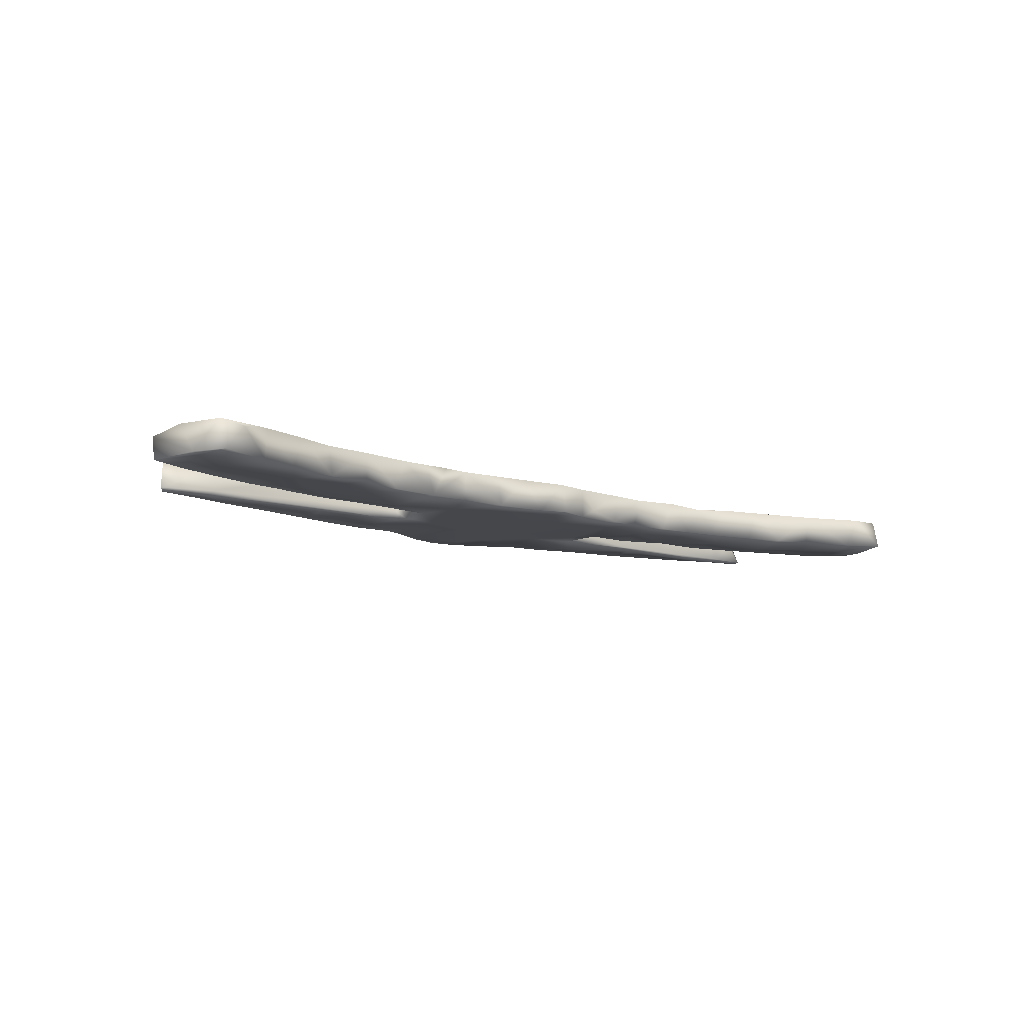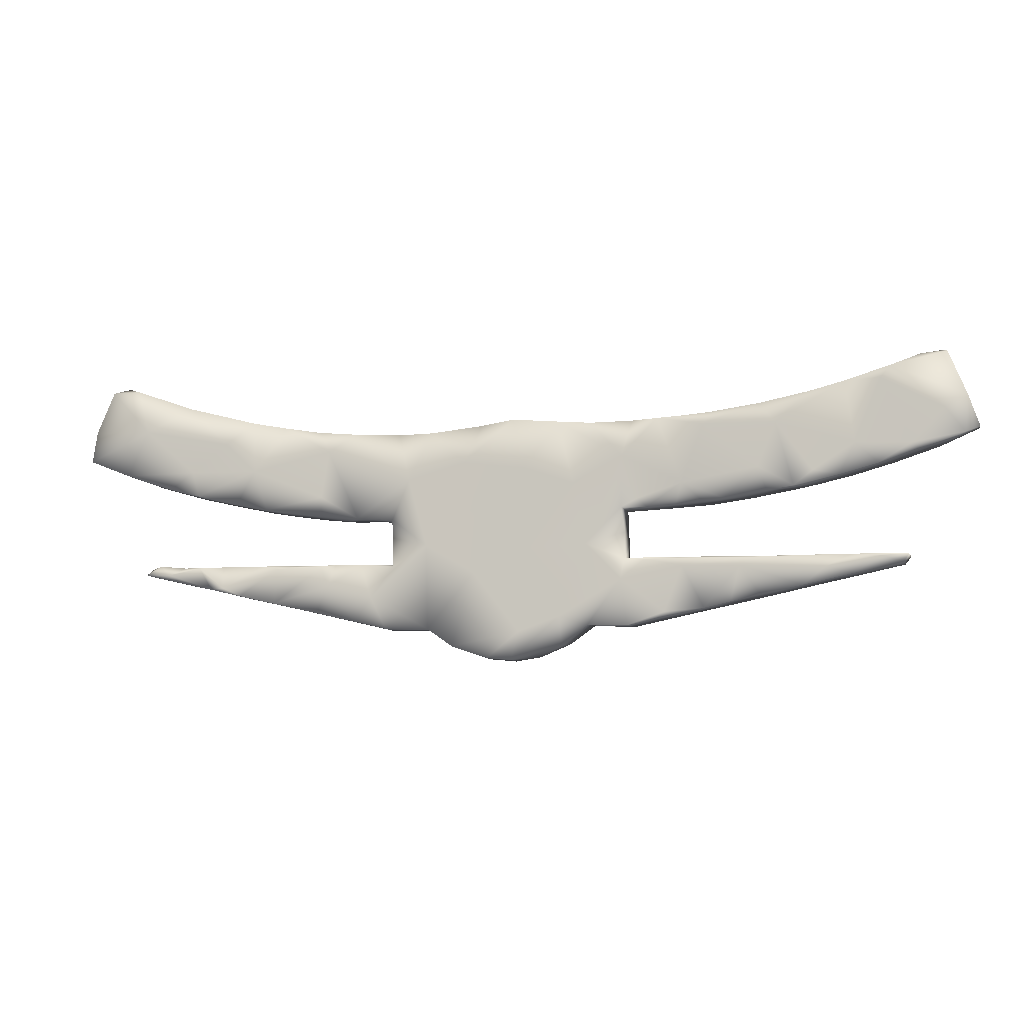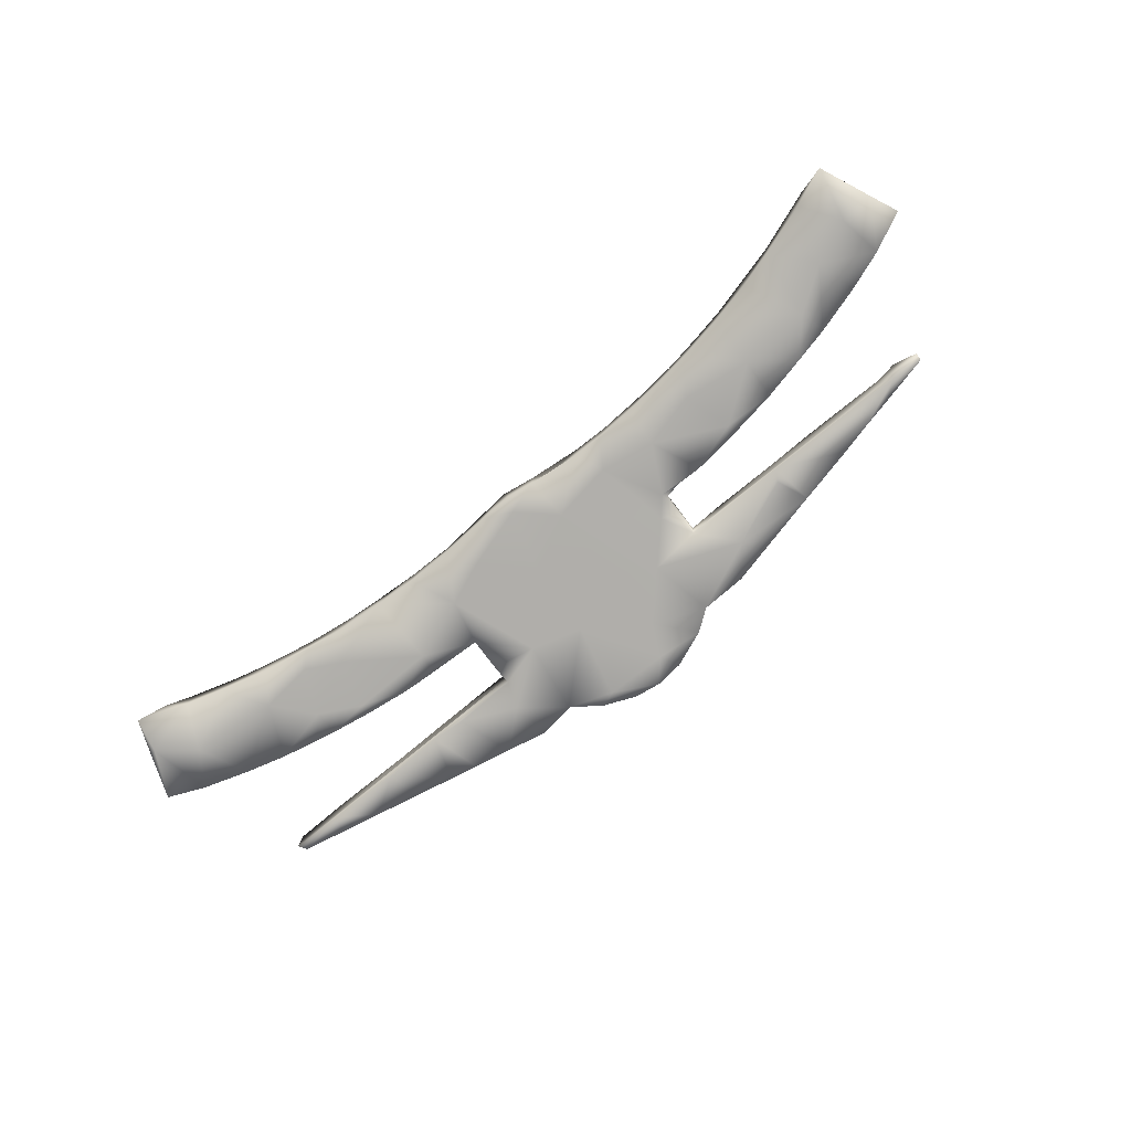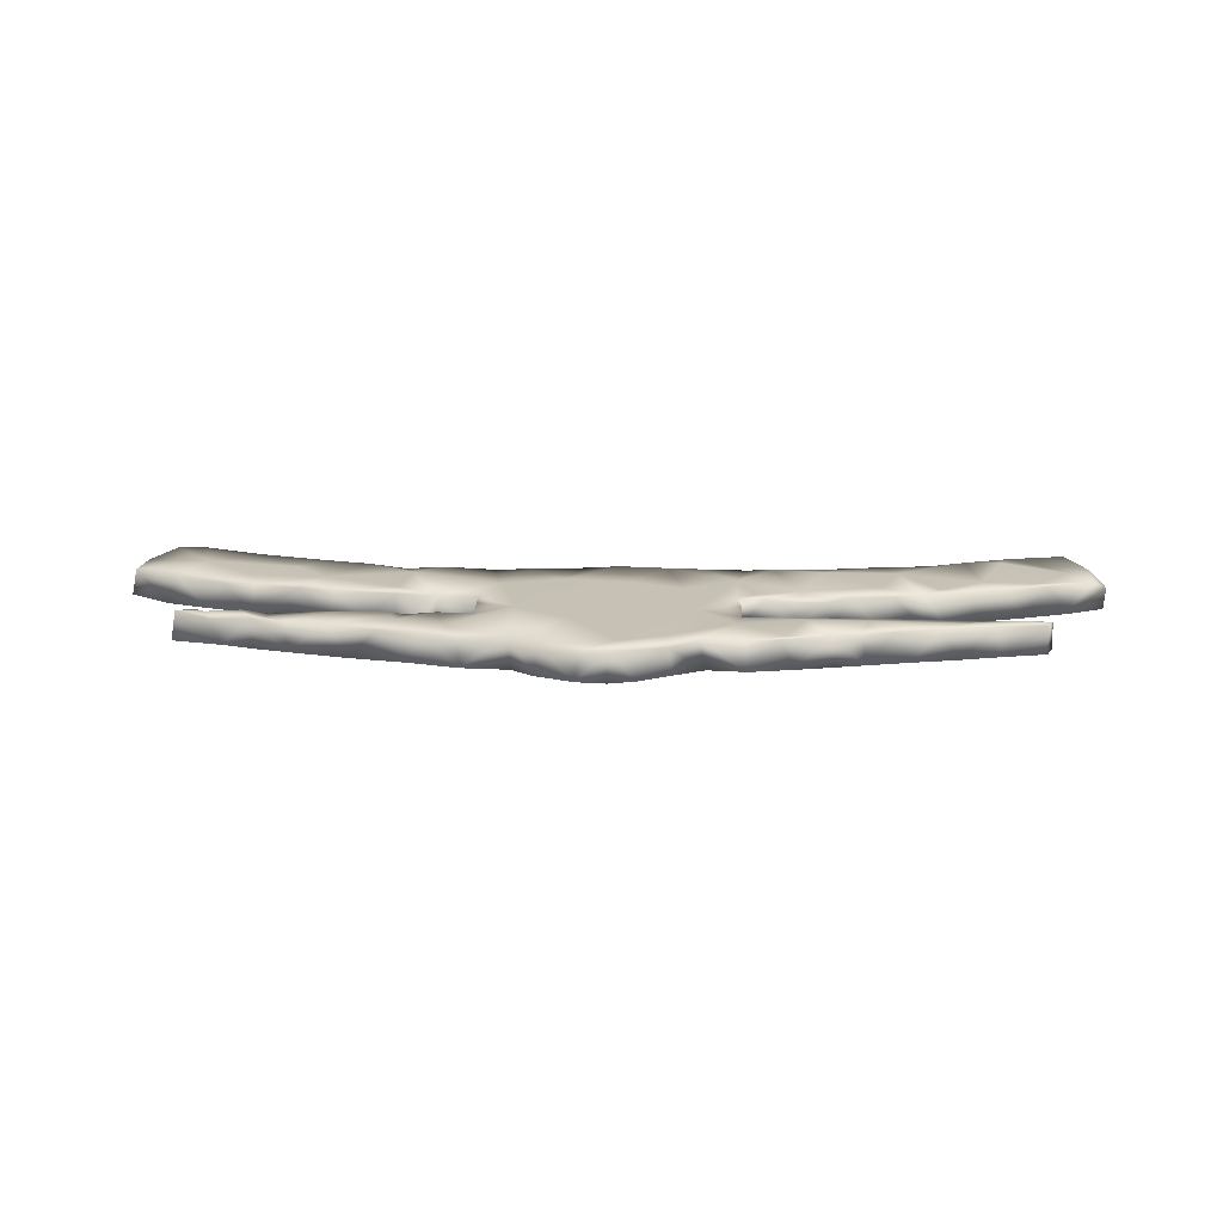
<metadata>
{"format":"obj","ext":"obj","renderer":"f3d","projection":"perspective","resolution":1024,"background":"white","views":[{"elev":-10.5,"azim":142.2,"up":"+Z"},{"elev":-8.3,"azim":13.4,"up":"+Y"},{"elev":-77.8,"azim":-141.1,"up":"+Z"},{"elev":18.5,"azim":2.1,"up":"+Z"}]}
</metadata>
<code>
v 0.8982 0.1203 -0.02852
v 0.9005 0.1167 0.01342
v 0.8674 0.2071 -0.02406
v 0.8794 0.1768 0.02875
v 0.837 0.1543 0.0289
v 0.8733 0.1056 0.02856
v 0.8452 0.2604 0.02873
v 0.8402 0.2751 -0.02688
v 0.8555 0.2083 -0.02868
v 0.7438 0.24 -0.0288
v 0.7966 0.2597 0.02106
v 0.7872 0.07677 0.02786
v 0.8282 0.09012 -0.02882
v 0.7669 -0.1183 -0.0236
v 0.7637 -0.1189 0.02579
v 0.7211 0.2156 0.02881
v 0.713 0.05367 0.02805
v 0.7531 -0.1344 0.02439
v 0.7152 -0.1213 0.02858
v 0.7756 0.0899 0.02885
v 0.7556 -0.1336 -0.02824
v 0.7424 0.06223 -0.02879
v 0.6716 0.2181 -0.02889
v 0.7394 0.2387 0.02919
v 0.6653 0.04066 -0.02879
v 0.641 0.03494 0.02771
v 0.6669 -0.1185 -0.02829
v 0.6784 -0.15 -0.02786
v 0.7864 0.1547 -0.02885
v 0.6584 -0.1165 0.02584
v 0.6704 0.09421 0.02897
v 0.5986 -0.1664 -0.02881
v 0.6098 -0.1392 0.02863
v 0.6209 0.138 -0.02893
v 0.587 0.1966 0.02619
v 0.6538 0.2131 0.02885
v 0.6515 -0.1171 -0.01639
v 0.5963 0.02486 -0.02756
v 0.661 -0.1532 0.02829
v 0.5907 0.04472 0.02888
v 0.5181 -0.1146 -0.02305
v 0.5539 0.0164 0.02883
v 0.5677 -0.1726 0.02852
v 0.5779 0.1943 -0.02884
v 0.5188 -0.1835 -0.0282
v 0.5546 0.01675 -0.02802
v 0.558 0.06457 -0.02886
v 0.5198 0.1489 -0.02855
v 0.4797 0.02397 -0.02872
v 0.4871 0.05545 0.02878
v 0.4976 -0.1157 0.02169
v 0.5219 0.1397 0.0289
v 0.5034 0.008622 0.02652
v 0.4874 -0.1893 0.02852
v 0.4907 0.1772 0.02893
v 0.4919 0.1773 -0.02544
v 0.5279 -0.1216 -0.02903
v 0.422 -0.003968 0.02897
v 0.444 -0.1155 -0.01253
v 0.4781 0.003828 -0.02823
v 0.4161 0.167 -0.02882
v 0.4134 -0.1175 -0.02876
v 0.4317 -0.201 0.02871
v 0.4384 -0.2003 -0.02837
v 0.3779 -0.1139 0.02425
v 0.3862 -0.2107 -0.02868
v 0.4552 0.1159 -0.02886
v 0.4616 -0.1177 0.02771
v 0.4494 -0.1331 0.0287
v 0.3247 0.02644 -0.02882
v 0.3247 0.1582 -0.02875
v 0.3977 0.1647 0.02804
v 0.3822 -0.007596 0.01845
v 0.3933 -0.007816 -0.02619
v 0.3809 -0.2121 0.02869
v 0.3838 0.1418 0.02866
v 0.3284 -0.0116 -0.02665
v 0.3285 -0.01161 0.02152
v 0.342 0.1601 0.02833
v 0.3496 -0.1221 -0.02876
v 0.3412 0.02993 0.02862
v 0.3355 -0.1126 -0.02409
v 0.316 -0.2255 -0.02873
v 0.2908 -0.2309 0.02684
v 0.3045 -0.2179 0.0287
v 0.3397 -0.1301 0.02872
v 0.228 -0.016 -0.02857
v 0.2287 -0.1124 0.02495
v 0.295 0.1572 0.02873
v 0.2464 0.1545 0.02756
v 0.2482 -0.1689 -0.02892
v 0.2297 -0.1179 -0.02866
v 0.2212 -0.1523 0.02868
v 0.2554 0.002019 0.02878
v 0.2679 -0.116 0.02781
v 0.2305 -0.1134 -0.009528
v 0.274 -0.01515 0.0281
v 0.23 -0.07885 -0.02877
v 0.2309 -0.0628 0.02849
v 0.2459 0.1543 -0.02834
v 0.2335 -0.2421 0.02867
v 0.1651 0.1537 0.02908
v 0.2235 -0.01375 0.02869
v 0.1685 -0.232 -0.02899
v 0.2249 0.08654 0.0288
v 0.1527 -0.0828 0.02872
v 0.1558 -0.2406 0.02864
v 0.2362 -0.2422 -0.02774
v 0.09998 0.1591 0.02884
v 0.149 -0.09501 -0.02886
v 0.1571 0.1554 -0.02877
v 0.2093 0.06836 -0.0288
v 0.1049 -0.279 0.02695
v 0.1131 -0.273 -0.02388
v 0.131 0.1003 -0.02883
v 0.0852 -0.2609 -0.02886
v 0.1294 0.03731 0.02876
v 0.05325 -0.2971 -0.02648
v 0.1003 -0.222 0.02876
v 0.005284 -0.3044 0.0283
v 0.05293 -0.1229 -0.02882
v 0.04482 0.01532 -0.02879
v 0.003141 -0.3046 -0.02835
v 0.0606 0.1621 -0.02888
v 0.009941 0.1363 -0.02883
v 0.03212 0.07063 0.02878
v 0.02002 -0.2498 0.02871
v -0.04181 -0.2999 0.0282
v 0.03934 -0.08677 0.02873
v -0.004259 0.1645 -0.02512
v 0.009243 0.167 0.02898
v -0.06165 -0.01795 0.02874
v -0.05888 0.0735 -0.02876
v -0.05374 0.157 -0.0287
v -0.07008 -0.1328 0.02873
v -0.05067 -0.2993 -0.02835
v -0.03234 -0.2634 -0.0289
v -0.1132 -0.2767 0.02893
v -0.09128 0.1477 -0.01066
v -0.06069 -0.2002 -0.02885
v -0.1544 0.1469 0.02854
v -0.05385 0.1571 0.0283
v -0.05816 -0.07663 -0.0288
v -0.0898 0.08477 0.02875
v -0.1747 0.09193 -0.02879
v -0.1206 -0.272 -0.0284
v -0.2022 -0.05082 -0.02887
v -0.1526 0.1465 -0.0271
v -0.1614 -0.2422 -0.02879
v -0.1658 -0.07728 0.02877
v -0.1627 -0.2421 0.02863
v -0.2023 0.05427 0.02887
v -0.2087 0.1444 -0.02835
v -0.1365 -0.1209 -0.02881
v -0.2225 0.146 0.02661
v -0.2364 -0.02396 0.02775
v -0.2487 -0.2397 -0.02757
v -0.2352 -0.06045 0.02919
v -0.2361 -0.06227 -0.02639
v -0.2345 -0.1122 0.01808
v -0.2489 -0.2399 0.02857
v -0.24 -0.02459 -0.02663
v -0.2337 -0.1183 0.02915
v -0.2859 0.1502 -0.02845
v -0.2331 -0.1115 -0.02715
v -0.2946 -0.1844 -0.02885
v -0.3083 -0.01932 0.02906
v -0.2696 -0.02006 -0.02067
v -0.3017 -0.1115 -0.008448
v -0.3393 -0.2183 -0.02706
v -0.2325 -0.0154 -0.02848
v -0.3004 -0.1119 0.02882
v -0.313 0.1509 0.02921
v -0.3559 0.1551 -0.02872
v -0.3115 -0.2241 0.02849
v -0.278 0.07367 -0.02887
v -0.3853 -0.01317 -0.02597
v -0.3704 0.1178 0.02898
v -0.342 -0.01656 -0.0238
v -0.2795 -0.1779 0.02886
v -0.3925 -0.2059 0.02736
v -0.3546 -0.111 0.02381
v -0.3178 -0.0197 -0.02879
v -0.3856 0.0263 0.02908
v -0.369 -0.1529 0.02881
v -0.4249 0.1639 -0.02898
v -0.3818 0.1005 -0.02888
v -0.3901 0.159 0.02283
v -0.4593 0.1697 0.02819
v -0.4308 -0.1101 0.0205
v -0.4183 -0.1338 -0.02882
v -0.3855 -0.01279 0.02846
v -0.4821 -0.1852 0.02844
v -0.3839 -0.1142 0.02899
v -0.4116 0.009857 -0.02888
v -0.4412 -0.005668 -0.02211
v -0.402 -0.1099 -0.02335
v -0.5109 -0.1096 0.02689
v -0.5009 0.004554 0.02856
v -0.4425 -0.1938 -0.029
v -0.4744 -0.1156 0.02932
v -0.5115 0.08166 -0.02896
v -0.4306 -0.1122 -0.02804
v -0.5069 0.005783 -0.02881
v -0.5918 -0.1514 0.02859
v -0.5938 -0.1086 0.02115
v -0.6193 -0.1119 -0.02863
v -0.5187 0.1802 -0.02867
v -0.566 0.01753 0.02774
v -0.5943 0.1986 -0.02872
v -0.5552 -0.1683 0.02855
v -0.6422 -0.1108 0.02858
v -0.5306 0.1832 0.02893
v -0.5899 0.1427 0.02888
v -0.5931 0.02474 -0.02857
v -0.5393 -0.109 -0.02276
v -0.5292 0.08413 0.02888
v -0.6169 -0.1539 0.02837
v -0.6832 -0.1076 -0.02292
v -0.6189 -0.1527 -0.02834
v -0.5548 -0.1685 -0.02854
v -0.6583 0.03974 -0.02815
v -0.6792 -0.1079 0.01489
v -0.6687 0.2195 0.02863
v -0.6495 0.03804 0.02855
v -0.6621 0.08717 0.02906
v -0.7052 -0.1149 -0.02927
v -0.6464 0.08879 -0.02893
v -0.6742 -0.1406 -0.0264
v -0.7062 -0.1231 0.02913
v -0.6872 -0.1376 0.01927
v -0.711 0.05462 0.02394
v -0.7096 -0.1047 -0.02408
v -0.6612 0.2172 -0.0289
v -0.7475 0.06567 -0.02801
v -0.7609 0.2504 -0.029
v -0.728 0.1431 -0.02888
v -0.7566 -0.1215 0.02907
v -0.8043 0.08589 0.02862
v -0.7268 -0.104 0.02726
v -0.7641 0.1751 0.02883
v -0.7672 -0.1191 -0.02711
v -0.7683 -0.1042 -0.02533
v -0.785 0.2606 0.02878
v -0.81 0.1762 -0.02892
v -0.842 0.2606 0.0283
v -0.8331 0.2801 -0.02842
v -0.8236 0.09265 -0.02887
v -0.8751 0.1811 -0.02869
v -0.8867 0.1181 0.02823
v -0.877 0.1783 0.02881
v -0.899 0.1272 -0.02381
f 204 199 209
f 77 78 97
f 74 73 77
f 60 46 53
f 87 97 103
f 88 96 98
f 30 14 37
f 229 218 231
f 39 43 32
f 221 193 211
f 32 43 45
f 64 63 75
f 146 151 149
f 104 107 113
f 108 101 107
f 146 138 151
f 136 138 146
f 53 50 58
f 42 53 46
f 38 42 46
f 26 40 42
f 38 26 42
f 199 192 184
f 196 192 199
f 192 167 184
f 156 152 167
f 150 132 152
f 103 105 106
f 97 81 94
f 78 81 97
f 73 78 77
f 73 58 81
f 78 73 81
f 60 53 58
f 179 167 192
f 168 156 167
f 156 150 152
f 158 156 159
f 129 126 132
f 129 117 126
f 106 117 129
f 99 103 106
f 97 94 103
f 150 156 158
f 163 158 160
f 163 150 158
f 129 132 135
f 98 99 88
f 135 132 150
f 88 99 106
f 230 240 238
f 231 230 238
f 223 219 240
f 230 223 240
f 230 212 223
f 218 212 230
f 212 206 223
f 206 216 223
f 205 206 212
f 205 198 206
f 198 216 206
f 201 198 205
f 201 190 198
f 190 216 198
f 194 190 201
f 194 182 190
f 182 169 190
f 182 194 185
f 182 172 169
f 172 182 185
f 172 160 169
f 160 172 163
f 93 88 106
f 93 95 88
f 88 65 96
f 65 59 96
f 95 65 88
f 86 95 93
f 68 65 95
f 86 68 95
f 86 69 68
f 68 51 65
f 51 59 65
f 30 51 68
f 69 30 68
f 33 30 69
f 30 37 51
f 43 33 69
f 33 19 30
f 33 39 19
f 39 18 19
f 28 18 39
f 15 14 30
f 19 15 30
f 18 15 19
f 218 230 231
f 205 212 218
f 211 201 205
f 193 201 211
f 193 194 201
f 185 194 193
f 172 185 180
f 163 172 180
f 180 150 163
f 151 150 180
f 151 135 150
f 127 129 135
f 119 129 127
f 119 106 129
f 93 106 119
f 39 33 43
f 221 211 218
f 75 86 85
f 75 69 86
f 63 69 75
f 54 69 63
f 54 43 69
f 45 54 64
f 45 43 54
f 181 185 193
f 200 181 193
f 175 180 185
f 138 135 151
f 107 93 119
f 101 93 107
f 85 93 101
f 85 86 93
f 64 54 63
f 175 185 181
f 170 175 181
f 161 180 175
f 151 180 161
f 127 135 138
f 84 85 101
f 108 83 84
f 83 75 84
f 84 75 85
f 66 75 83
f 157 151 161
f 113 107 119
f 128 127 138
f 120 119 127
f 113 119 120
f 136 128 138
f 136 120 128
f 123 120 136
f 120 127 128
f 118 113 120
f 49 46 60
f 115 112 122
f 133 147 145
f 145 171 176
f 202 195 204
f 202 204 215
f 222 215 209
f 47 38 46
f 47 46 49
f 47 49 67
f 67 49 70
f 125 115 122
f 187 176 195
f 187 195 202
f 202 215 228
f 215 222 228
f 222 232 235
f 228 222 237
f 237 222 235
f 22 13 12
f 34 25 47
f 67 70 71
f 125 122 133
f 237 235 248
f 248 235 239
f 29 13 22
f 22 25 34
f 71 70 112
f 174 176 187
f 186 187 202
f 208 202 228
f 248 239 250
f 248 250 252
f 2 6 13
f 1 2 13
f 48 47 67
f 34 47 48
f 61 67 71
f 111 112 115
f 124 115 125
f 125 133 134
f 148 133 145
f 148 145 153
f 153 145 176
f 153 176 164
f 164 176 174
f 186 174 187
f 186 202 208
f 208 228 210
f 210 228 234
f 234 228 237
f 237 248 245
f 245 248 249
f 249 248 252
f 2 1 3
f 9 1 13
f 3 1 9
f 9 13 29
f 29 22 34
f 100 71 112
f 100 112 111
f 124 111 115
f 130 124 125
f 130 125 134
f 142 130 134
f 148 134 133
f 134 148 139
f 139 148 141
f 148 153 155
f 155 153 164
f 173 164 174
f 188 174 186
f 10 29 23
f 23 29 34
f 56 48 67
f 56 67 61
f 72 61 71
f 72 71 79
f 124 130 131
f 189 186 208
f 189 208 213
f 213 208 210
f 23 34 44
f 44 34 48
f 44 48 56
f 55 44 56
f 236 237 245
f 36 23 44
f 234 237 236
f 224 234 236
f 224 236 244
f 247 236 245
f 247 245 249
f 246 247 249
f 10 9 29
f 8 9 10
f 3 9 8
f 7 3 8
f 8 10 11
f 137 136 146
f 104 113 114
f 104 114 116
f 116 114 118
f 116 118 123
f 116 123 137
f 140 137 146
f 84 101 108
f 104 116 121
f 121 116 137
f 149 140 146
f 91 83 108
f 157 175 170
f 91 108 104
f 149 157 166
f 166 157 170
f 170 181 200
f 64 75 66
f 80 66 83
f 91 104 110
f 140 149 154
f 166 170 200
f 166 200 191
f 200 193 221
f 64 66 62
f 62 66 80
f 110 104 121
f 140 121 137
f 154 149 166
f 221 218 220
f 32 28 39
f 32 45 57
f 45 64 57
f 62 57 64
f 80 83 91
f 92 80 91
f 143 140 154
f 203 191 200
f 220 218 229
f 227 220 229
f 229 231 238
f 229 238 242
f 227 229 242
f 157 161 175
f 21 18 28
f 14 21 27
f 27 21 28
f 14 27 37
f 27 28 32
f 32 57 27
f 27 57 41
f 37 27 41
f 37 59 51
f 59 37 41
f 41 57 62
f 82 41 62
f 41 82 59
f 82 62 80
f 82 80 92
f 59 82 96
f 96 82 92
f 92 91 110
f 121 140 143
f 165 154 166
f 160 165 169
f 165 166 203
f 169 165 197
f 197 165 203
f 203 166 191
f 190 169 216
f 169 197 216
f 216 197 203
f 203 200 221
f 207 203 221
f 216 203 207
f 216 207 219
f 221 220 207
f 207 220 227
f 216 219 223
f 207 227 219
f 219 233 240
f 219 227 233
f 227 242 243
f 233 227 243
f 240 233 243
f 14 15 18
f 242 238 243
f 96 92 98
f 98 92 110
f 147 154 165
f 165 160 159
f 147 165 159
f 160 158 159
f 159 171 147
f 99 98 87
f 143 154 147
f 99 87 103
f 87 98 110
f 110 121 122
f 121 143 122
f 122 143 133
f 162 171 159
f 162 159 156
f 171 162 168
f 171 168 183
f 168 167 183
f 183 167 179
f 179 192 177
f 183 177 195
f 183 179 177
f 177 192 196
f 60 74 49
f 60 58 74
f 74 58 73
f 49 74 70
f 74 77 70
f 77 97 87
f 70 77 87
f 112 87 110
f 133 143 147
f 145 147 171
f 176 171 183
f 195 177 196
f 195 196 204
f 196 199 204
f 204 209 215
f 25 26 38
f 70 87 112
f 112 110 122
f 176 183 195
f 47 25 38
f 53 42 50
f 103 94 105
f 106 105 117
f 132 126 144
f 132 144 152
f 251 246 249
f 210 234 224
f 55 35 44
f 189 188 186
f 2 3 4
f 12 17 22
f 25 17 26
f 22 17 25
f 137 123 136
f 118 120 123
f 244 247 246
f 24 7 11
f 7 8 11
f 241 244 246
f 24 10 23
f 24 11 10
f 251 241 246
f 224 244 241
f 36 24 23
f 16 24 36
f 5 24 16
f 4 7 24
f 4 3 7
f 213 210 224
f 52 35 55
f 36 35 52
f 35 36 44
f 5 4 24
f 214 224 241
f 214 213 224
f 217 189 213
f 79 71 89
f 76 72 79
f 55 61 72
f 76 55 72
f 52 55 76
f 55 56 61
f 31 16 36
f 20 16 31
f 5 16 20
f 250 241 251
f 217 213 214
f 178 189 217
f 178 188 189
f 173 188 178
f 173 174 188
f 155 164 173
f 155 173 152
f 141 155 152
f 141 148 155
f 139 141 142
f 142 141 144
f 142 134 139
f 131 130 142
f 109 124 131
f 126 109 131
f 109 111 124
f 102 111 109
f 102 90 111
f 90 100 111
f 105 90 102
f 89 90 105
f 90 71 100
f 21 14 18
f 76 79 89
f 52 31 36
f 6 4 5
f 6 2 4
f 251 249 252
f 131 142 144
f 117 109 126
f 105 102 109
f 105 109 117
f 50 52 76
f 20 6 5
f 250 239 241
f 226 241 239
f 226 214 241
f 226 217 214
f 178 217 184
f 152 173 178
f 144 141 152
f 126 131 144
f 81 89 105
f 81 76 89
f 40 31 52
f 17 12 20
f 13 6 12
f 6 20 12
f 232 225 226
f 225 217 226
f 50 76 81
f 58 50 81
f 42 52 50
f 40 52 42
f 17 20 31
f 235 232 239
f 232 226 239
f 199 184 217
f 167 178 184
f 167 152 178
f 94 81 105
f 26 31 40
f 218 211 205
f 26 17 31
f 222 225 232
f 209 225 222
f 225 209 217
f 209 199 217
f 244 236 247
f 118 114 113
f 104 108 107
f 149 151 157
f 162 156 168
f 89 71 90
f 250 251 252
f 238 240 243

</code>
